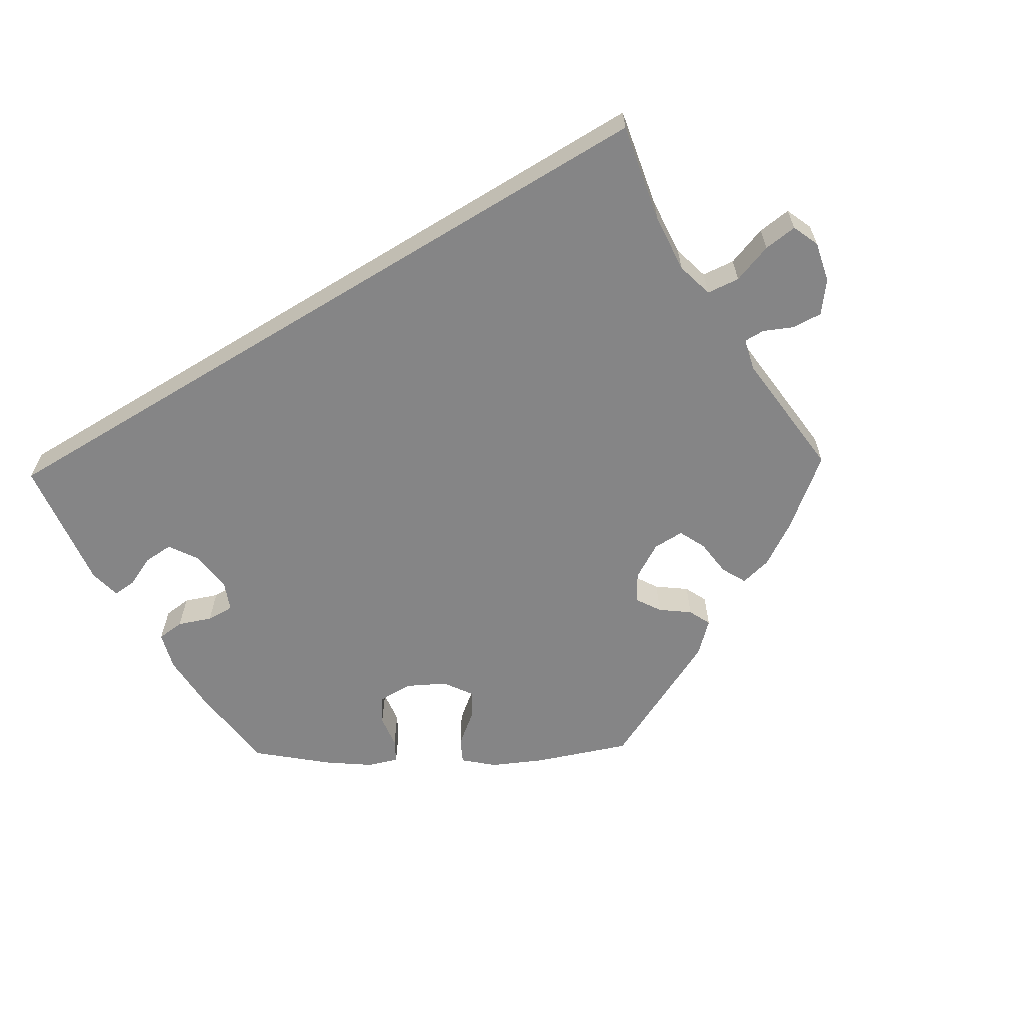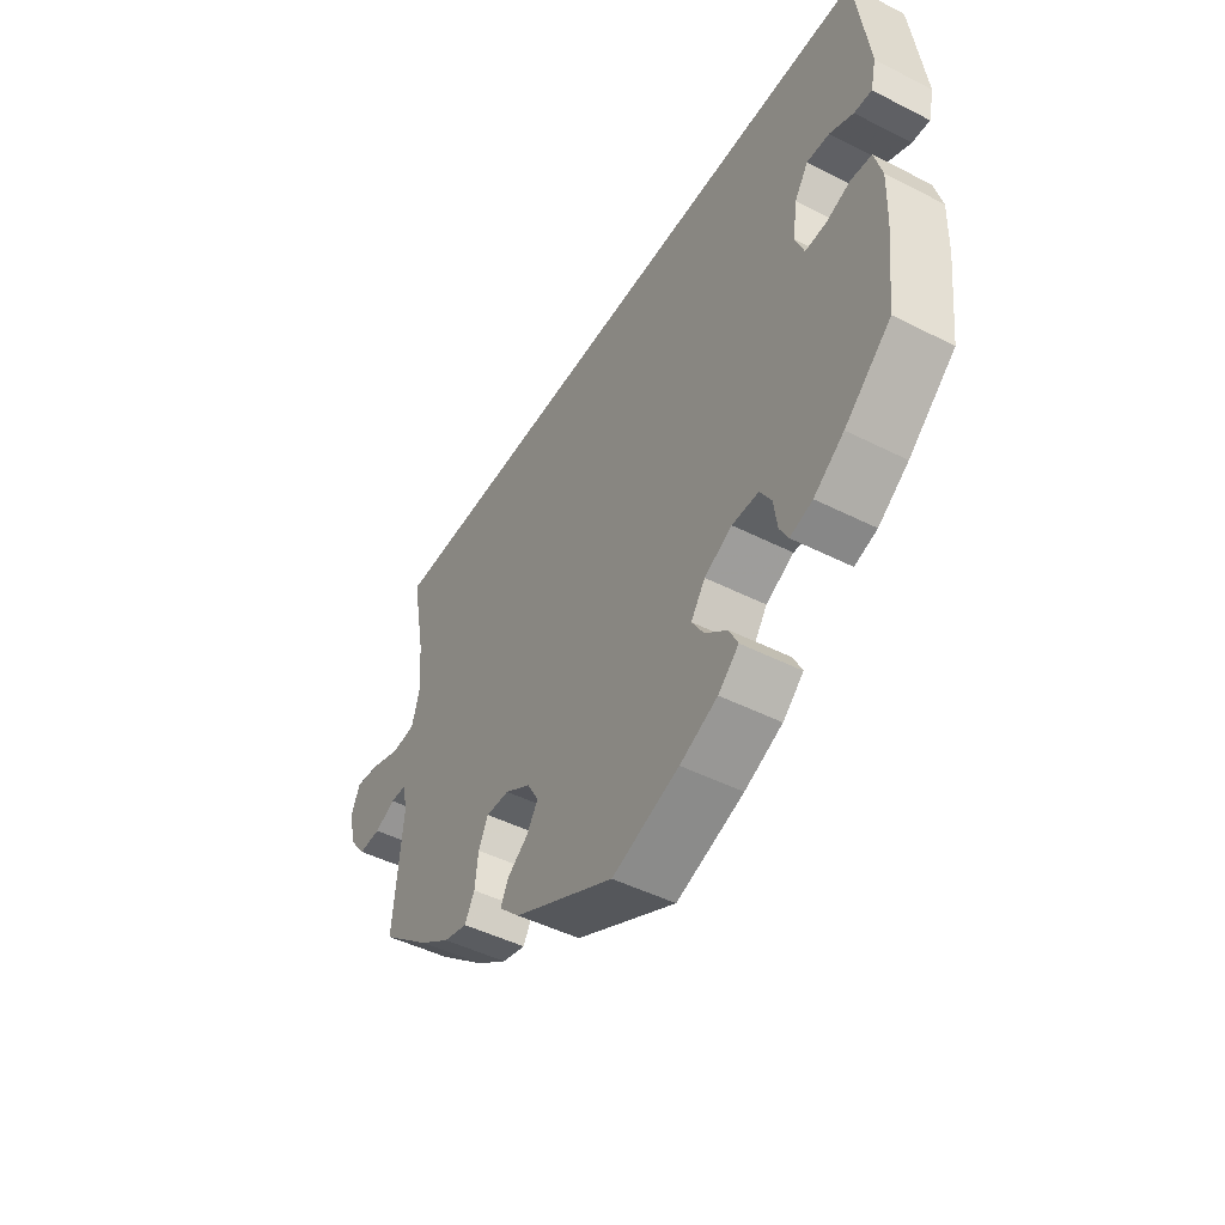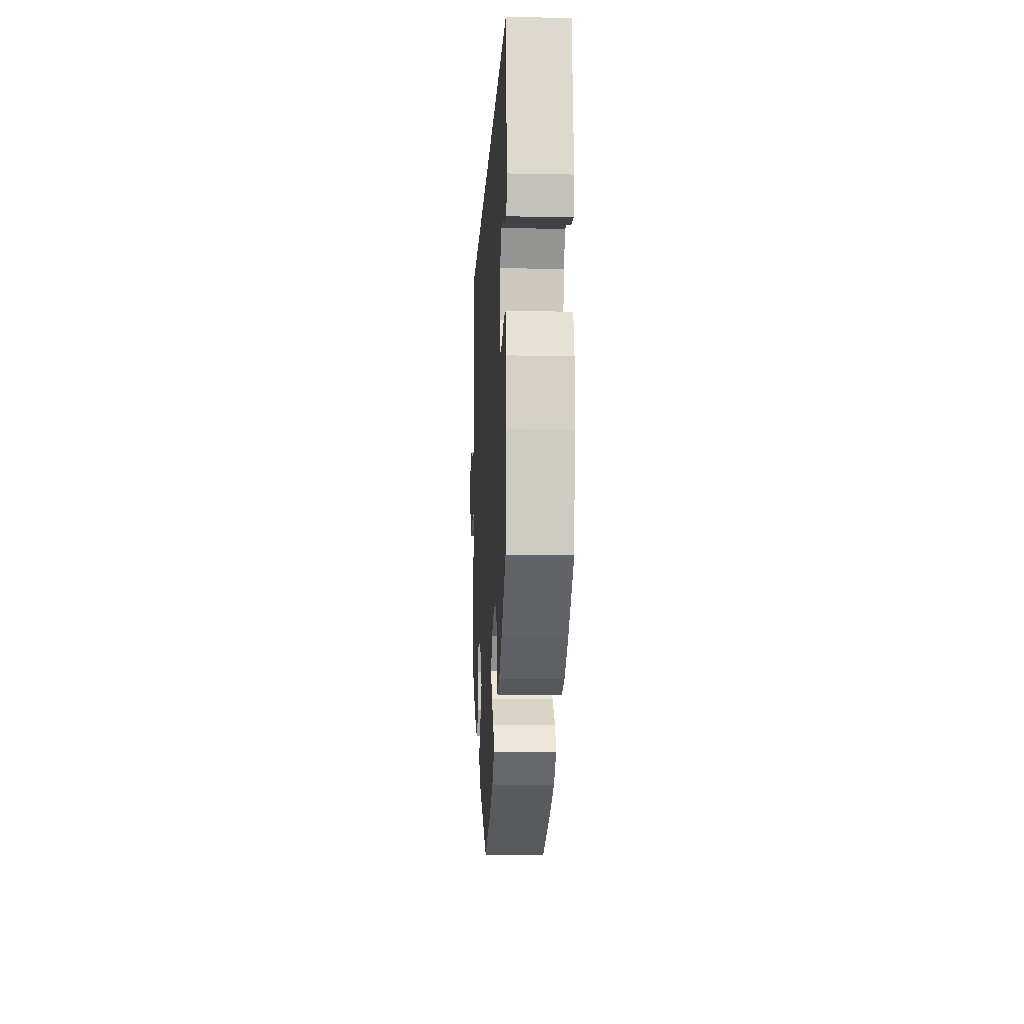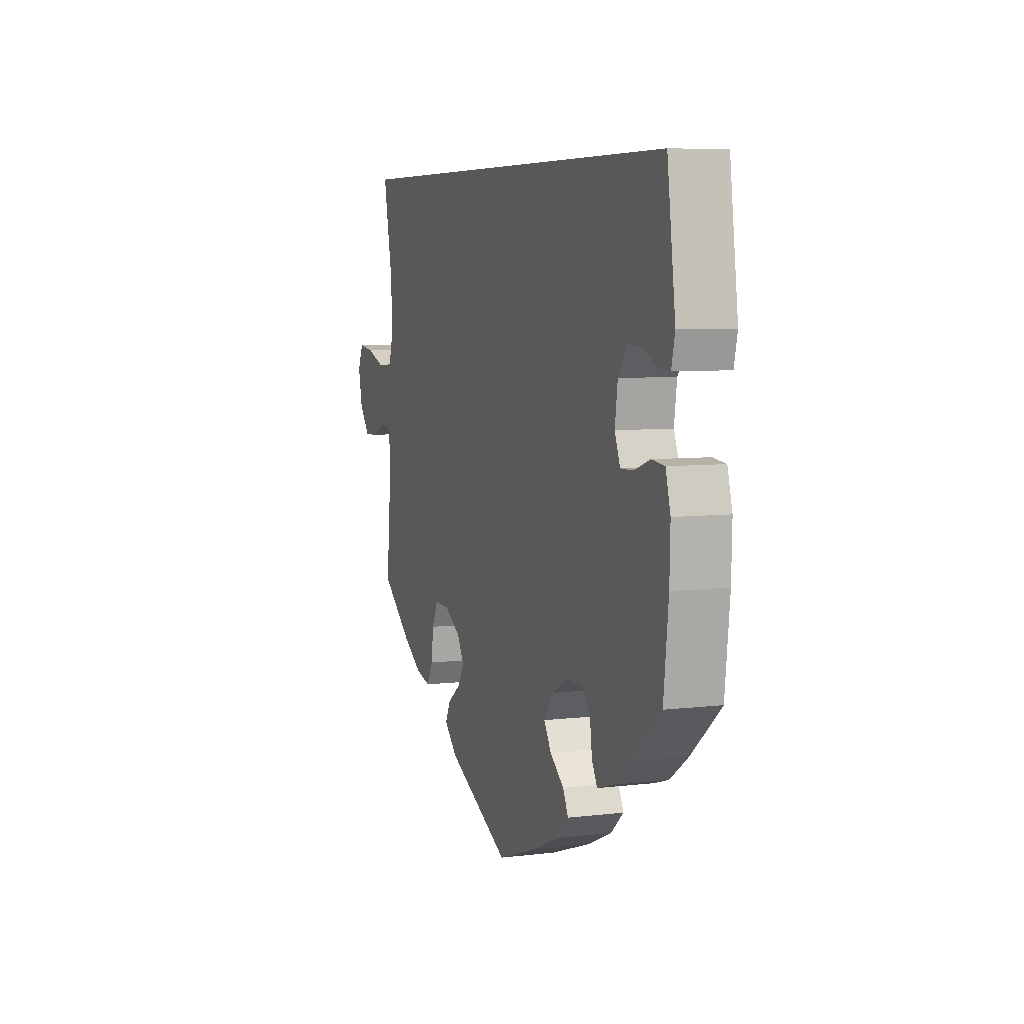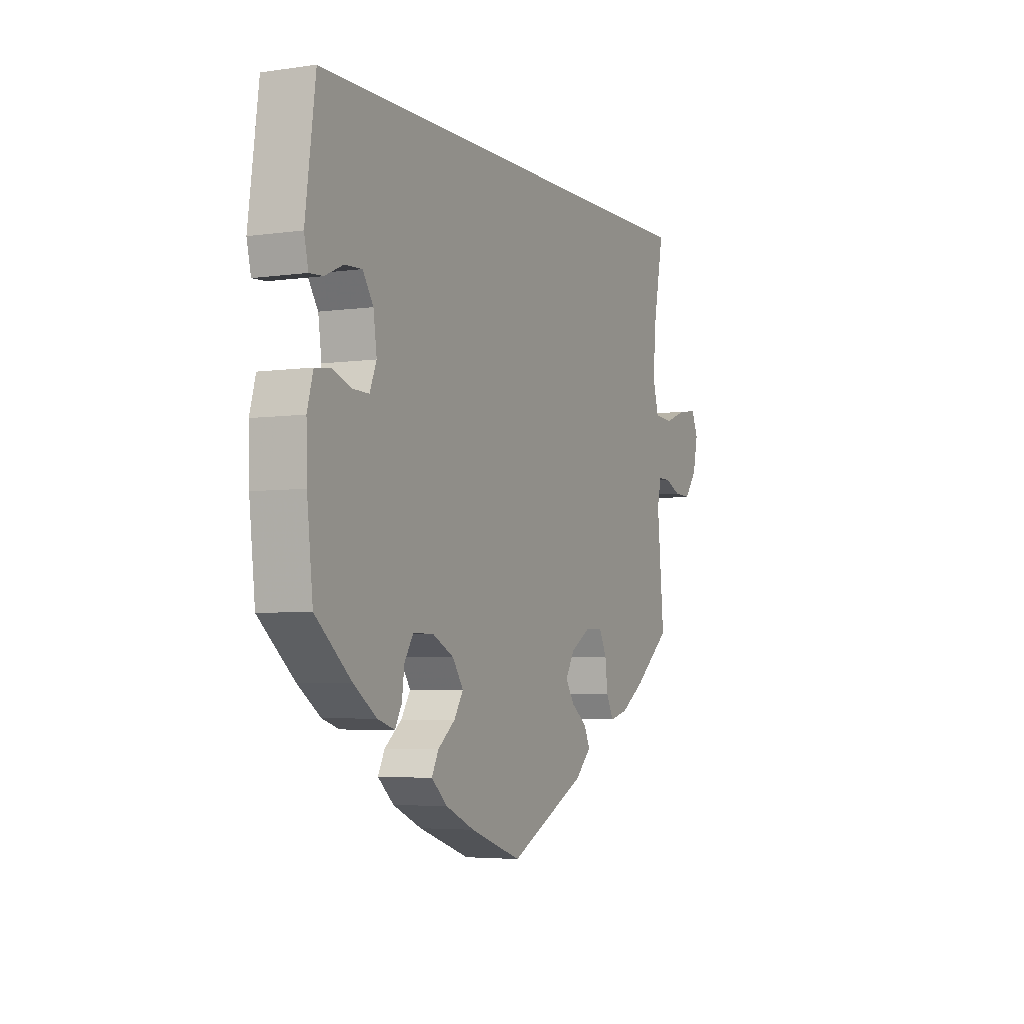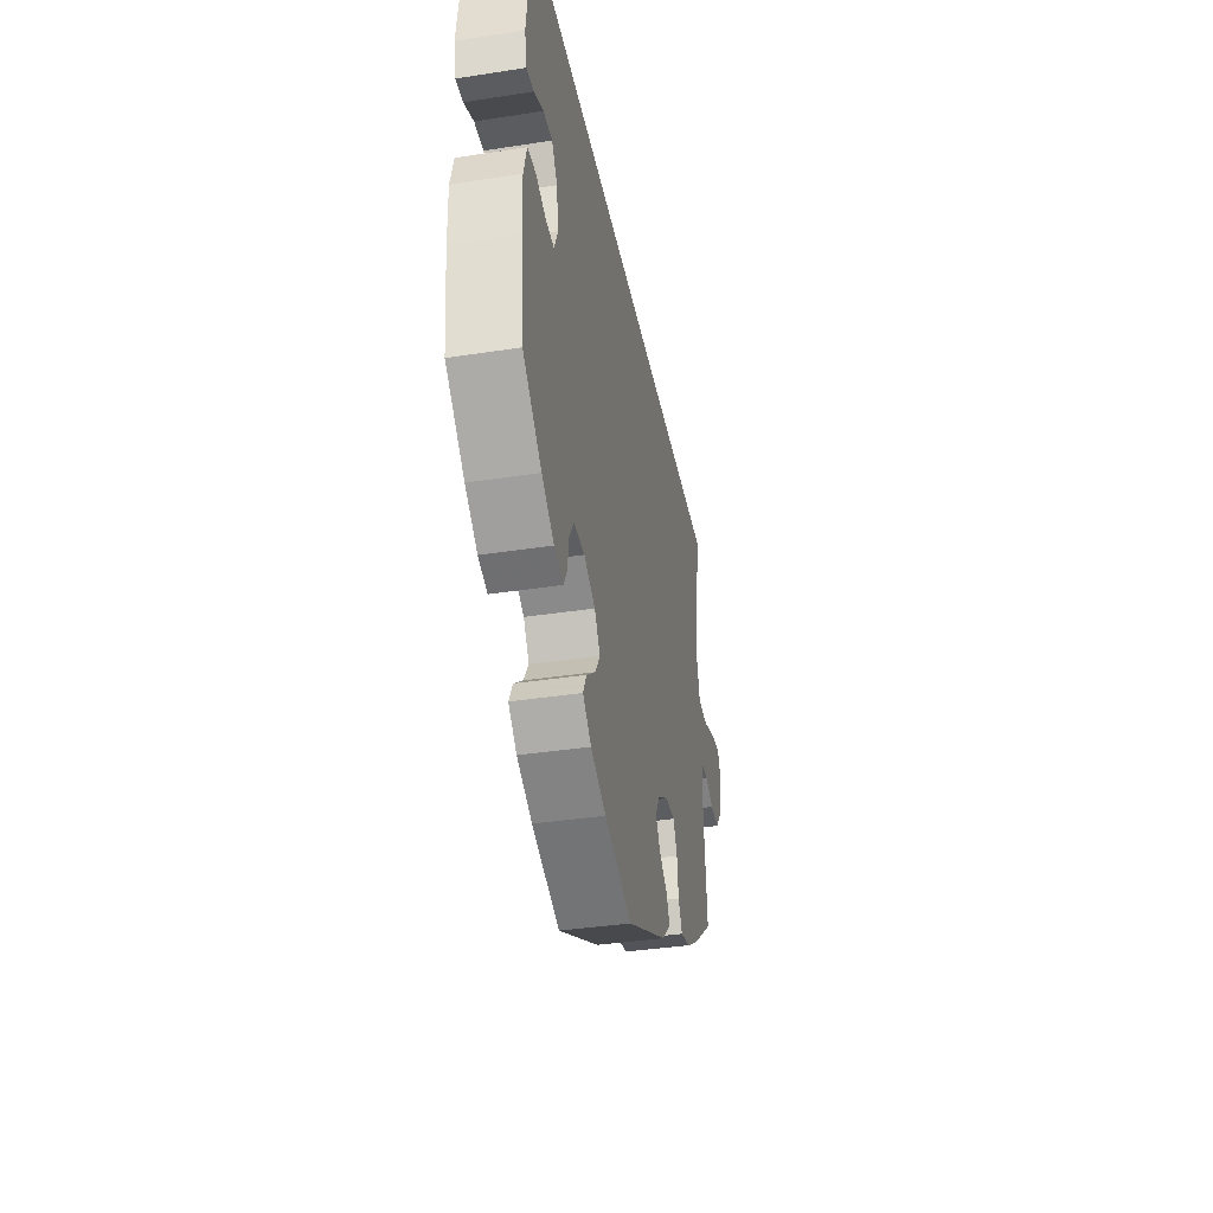
<metadata>
{"format":"obj","ext":"obj","renderer":"f3d","projection":"perspective","resolution":1024,"background":"white","views":[{"elev":-61.9,"azim":31.3,"up":"+Y"},{"elev":-46.7,"azim":-120.0,"up":"+Z"},{"elev":-10.2,"azim":-92.9,"up":"+Z"},{"elev":6.6,"azim":-109.8,"up":"+Z"},{"elev":-4.5,"azim":-64.9,"up":"+Z"},{"elev":-37.8,"azim":-78.9,"up":"+Z"}]}
</metadata>
<code>
v -0.123 0.07 -0.535
v -0.192 0.07 -0.504
v -0.23 0.07 -0.47
v -0.214 0.07 -0.438
v -0.173 0.07 -0.405
v -0.151 0.07 -0.37
v -0.177 0.07 -0.332
v -0.228 0.07 -0.306
v -0.277 0.07 -0.306
v -0.298 0.07 -0.34
v -0.304 0.07 -0.385
v -0.32 0.07 -0.414
v -0.361 0.07 -0.401
v -0.416 0.07 -0.362
v -0.501 0.07 -0.289
v -0.515 0.07 -0.162
v -0.517 0.07 -0.085
v -0.503 0.07 -0.034
v -0.465 0.07 -0.03
v -0.42 0.07 -0.046
v -0.382 0.07 -0.047
v -0.366 0.07 -0.007
v -0.374 0.07 0.05
v -0.399 0.07 0.088
v -0.44 0.07 0.086
v -0.483 0.07 0.066
v -0.515 0.07 0.064
v -0.525 0.07 0.107
v -0.501 0.07 0.289
v 0.501 0.07 0.29
v 0.475 0.07 0.156
v 0.469 0.07 0.077
v 0.483 0.07 0.026
v 0.528 0.07 0.022
v 0.583 0.07 0.042
v 0.629 0.07 0.048
v 0.645 0.07 0.011
v 0.633 0.07 -0.044
v 0.602 0.07 -0.084
v 0.561 0.07 -0.082
v 0.522 0.07 -0.065
v 0.493 0.07 -0.065
v 0.483 0.07 -0.108
v 0.5 0.07 -0.289
v 0.41 0.07 -0.362
v 0.352 0.07 -0.4
v 0.308 0.07 -0.411
v 0.29 0.07 -0.377
v 0.284 0.07 -0.326
v 0.266 0.07 -0.289
v 0.223 0.07 -0.29
v 0.175 0.07 -0.319
v 0.153 0.07 -0.356
v 0.174 0.07 -0.389
v 0.212 0.07 -0.417
v 0.227 0.07 -0.448
v 0.188 0.07 -0.486
v 0.001 0.07 -0.578
v -0.123 0 -0.535
v -0.192 0 -0.504
v -0.23 0 -0.47
v -0.214 0 -0.438
v -0.173 0 -0.405
v -0.151 0 -0.37
v -0.177 0 -0.332
v -0.228 0 -0.306
v -0.277 0 -0.306
v -0.298 0 -0.34
v -0.304 0 -0.385
v -0.32 0 -0.414
v -0.361 0 -0.401
v -0.416 0 -0.362
v -0.501 0 -0.289
v -0.515 0 -0.162
v -0.517 0 -0.085
v -0.503 0 -0.034
v -0.465 0 -0.03
v -0.42 0 -0.046
v -0.382 0 -0.047
v -0.366 0 -0.007
v -0.374 0 0.05
v -0.399 0 0.088
v -0.44 0 0.086
v -0.483 0 0.066
v -0.515 0 0.064
v -0.525 0 0.107
v -0.501 0 0.289
v 0.501 0 0.29
v 0.475 0 0.156
v 0.469 0 0.077
v 0.483 0 0.026
v 0.528 0 0.022
v 0.583 0 0.042
v 0.629 0 0.048
v 0.645 0 0.011
v 0.633 0 -0.044
v 0.602 0 -0.084
v 0.561 0 -0.082
v 0.522 0 -0.065
v 0.493 0 -0.065
v 0.483 0 -0.108
v 0.5 0 -0.289
v 0.41 0 -0.362
v 0.352 0 -0.4
v 0.308 0 -0.411
v 0.29 0 -0.377
v 0.284 0 -0.326
v 0.266 0 -0.289
v 0.223 0 -0.29
v 0.175 0 -0.319
v 0.153 0 -0.356
v 0.174 0 -0.389
v 0.212 0 -0.417
v 0.227 0 -0.448
v 0.188 0 -0.486
v 0.001 0 -0.578
f 54 55 56 57
f 53 54 57 58
f 52 53 58 1
f 46 47 48 49
f 46 49 50
f 43 44 45 46
f 42 43 46 50
f 38 39 40 41
f 38 41 42
f 37 38 42
f 34 35 36 37
f 33 34 37 42
f 32 33 42 50
f 28 29 30 31
f 25 26 27 28
f 24 25 28 31
f 23 24 31 32
f 17 18 19 20
f 17 20 21
f 16 17 21
f 15 16 21
f 14 15 21
f 13 14 21 22
f 10 11 12 13
f 9 10 13 22
f 2 3 4 5
f 52 1 2 5
f 51 52 5 6
f 32 50 51
f 8 9 22 23
f 7 8 23 32
f 6 7 32 51
f 115 114 113 112
f 116 115 112 111
f 59 116 111 110
f 107 106 105 104
f 108 107 104
f 104 103 102 101
f 108 104 101 100
f 99 98 97 96
f 100 99 96
f 100 96 95
f 95 94 93 92
f 100 95 92 91
f 108 100 91 90
f 89 88 87 86
f 86 85 84 83
f 89 86 83 82
f 90 89 82 81
f 78 77 76 75
f 79 78 75
f 79 75 74
f 79 74 73
f 79 73 72
f 80 79 72 71
f 71 70 69 68
f 80 71 68 67
f 63 62 61 60
f 63 60 59 110
f 64 63 110 109
f 109 108 90
f 81 80 67 66
f 90 81 66 65
f 109 90 65 64
f 1 59 60 2
f 2 60 61 3
f 3 61 62 4
f 4 62 63 5
f 5 63 64 6
f 6 64 65 7
f 7 65 66 8
f 8 66 67 9
f 9 67 68 10
f 10 68 69 11
f 11 69 70 12
f 12 70 71 13
f 13 71 72 14
f 14 72 73 15
f 15 73 74 16
f 16 74 75 17
f 17 75 76 18
f 18 76 77 19
f 19 77 78 20
f 20 78 79 21
f 21 79 80 22
f 22 80 81 23
f 23 81 82 24
f 24 82 83 25
f 25 83 84 26
f 26 84 85 27
f 27 85 86 28
f 28 86 87 29
f 29 87 88 30
f 30 88 89 31
f 31 89 90 32
f 32 90 91 33
f 33 91 92 34
f 34 92 93 35
f 35 93 94 36
f 36 94 95 37
f 37 95 96 38
f 38 96 97 39
f 39 97 98 40
f 40 98 99 41
f 41 99 100 42
f 42 100 101 43
f 43 101 102 44
f 44 102 103 45
f 45 103 104 46
f 46 104 105 47
f 47 105 106 48
f 48 106 107 49
f 49 107 108 50
f 50 108 109 51
f 51 109 110 52
f 52 110 111 53
f 53 111 112 54
f 54 112 113 55
f 55 113 114 56
f 56 114 115 57
f 57 115 116 58
f 58 116 59 1

</code>
